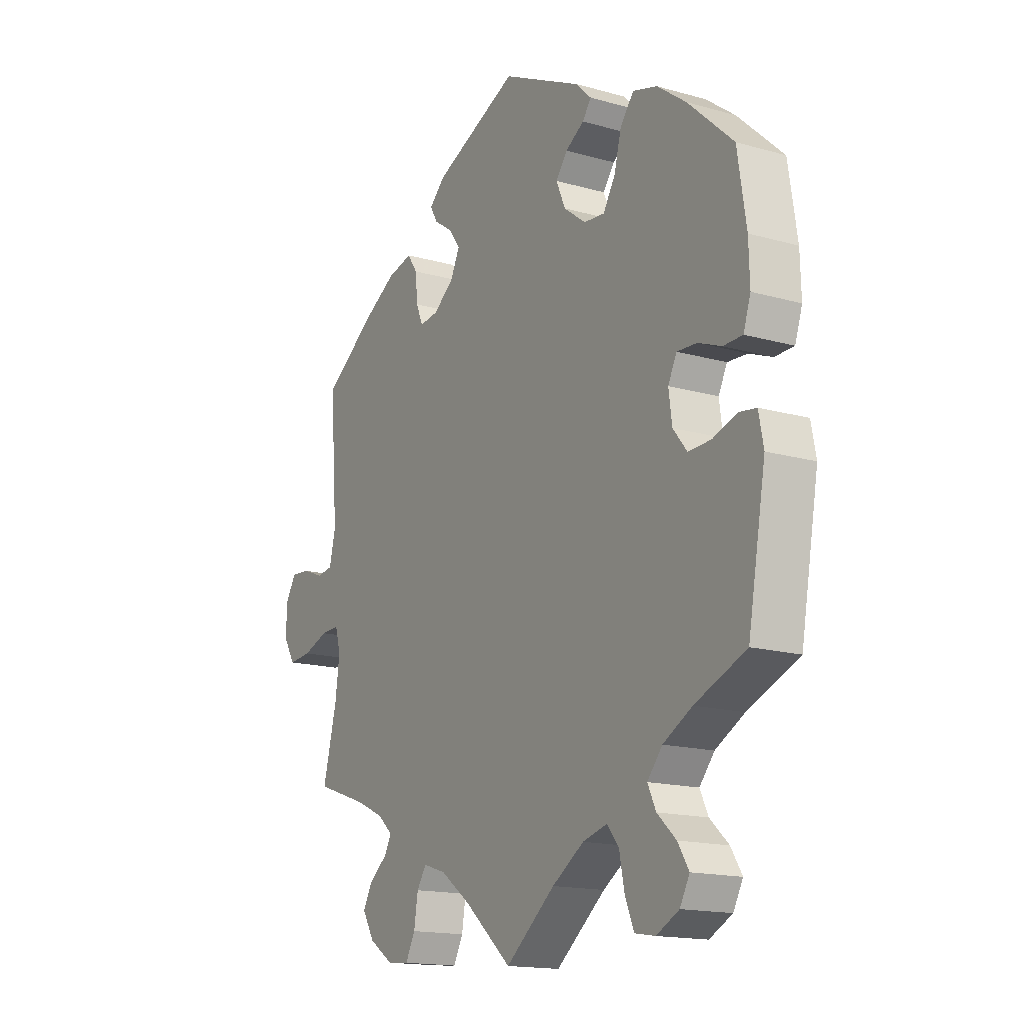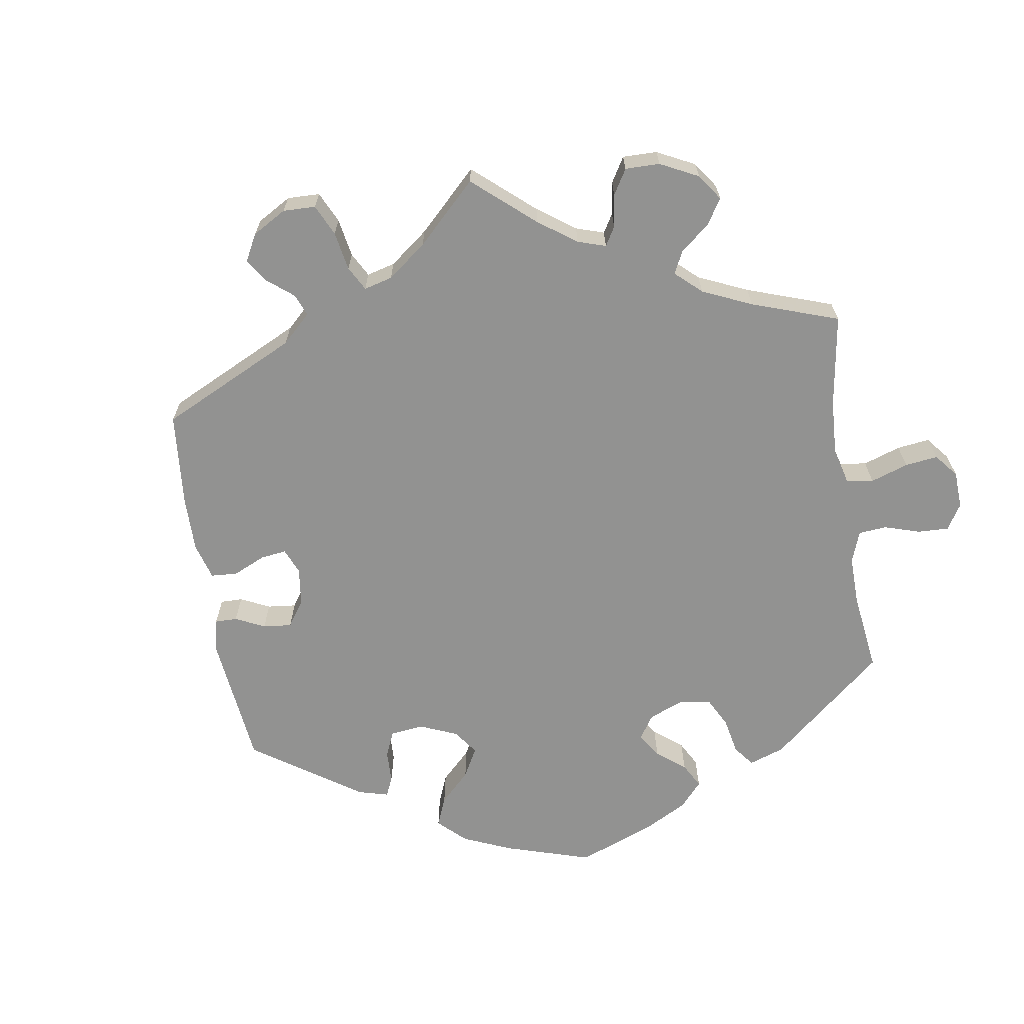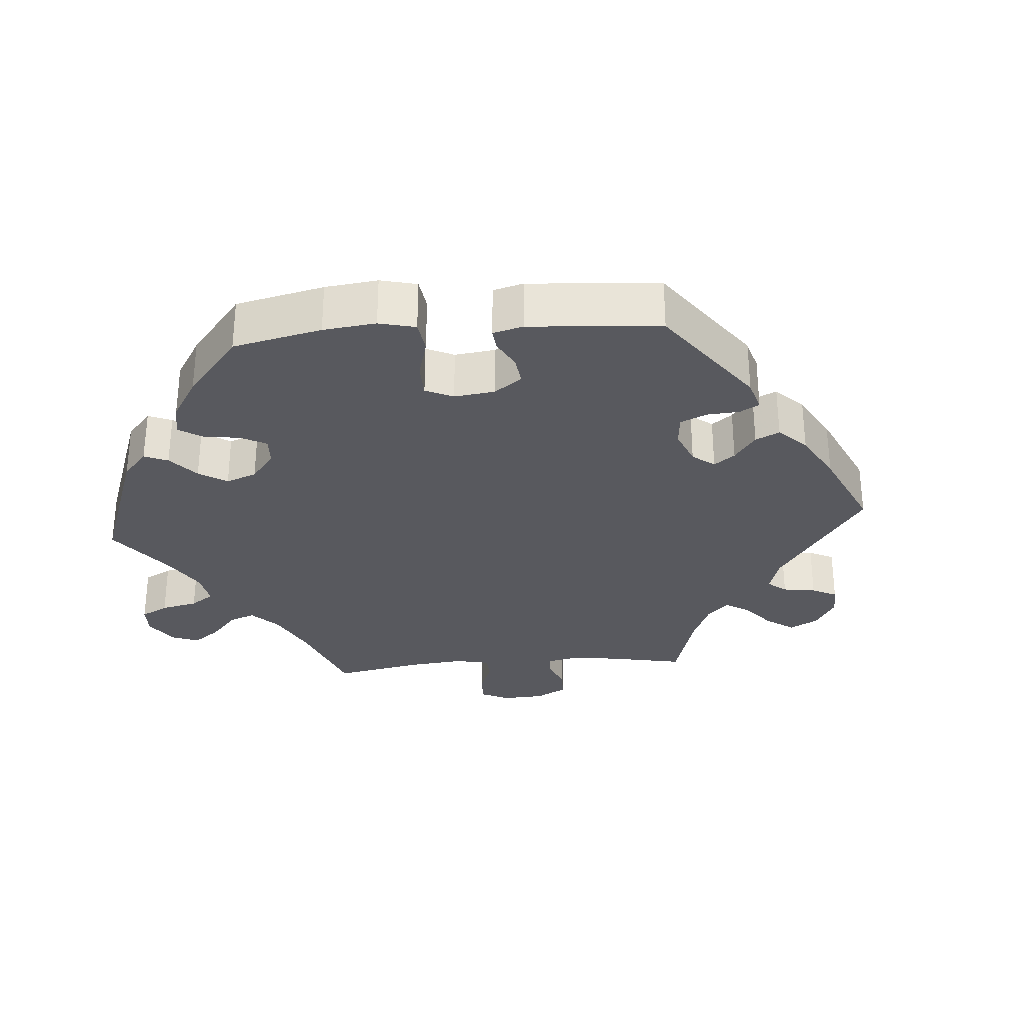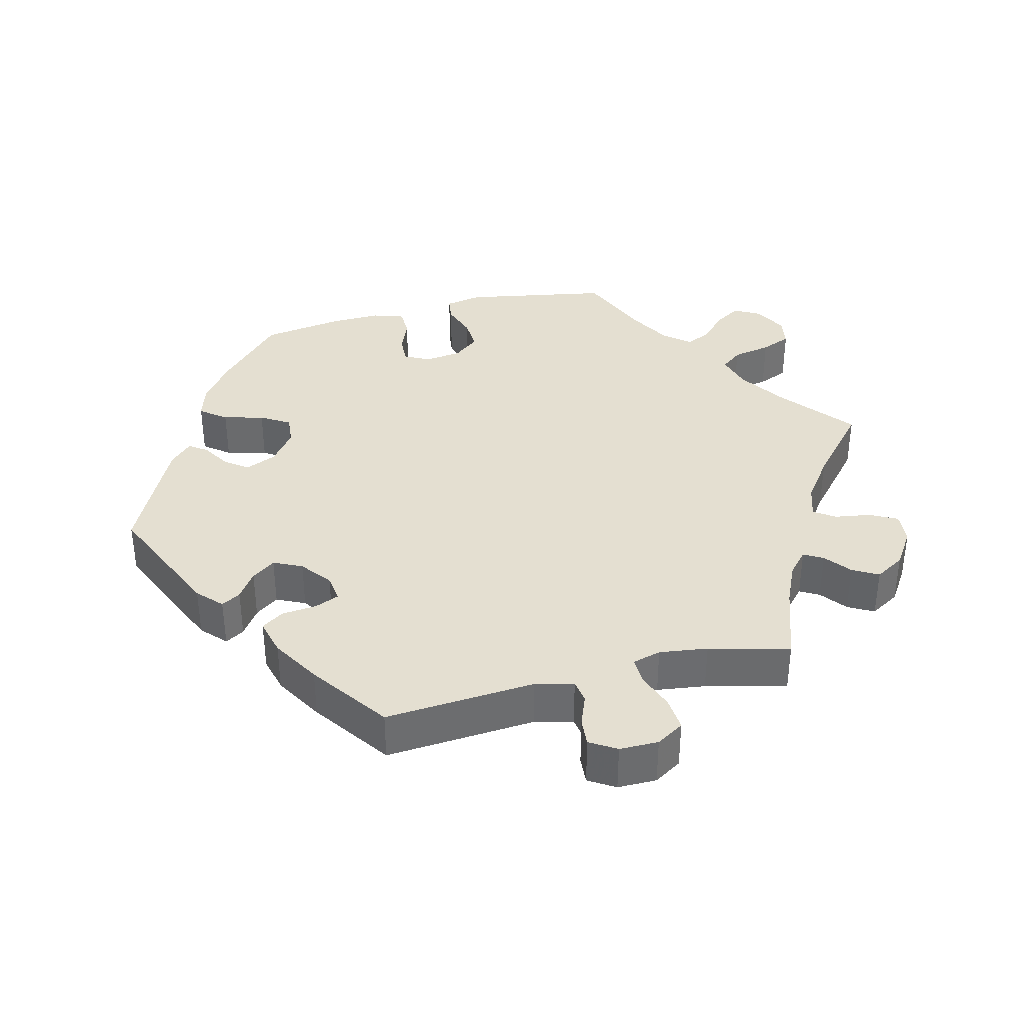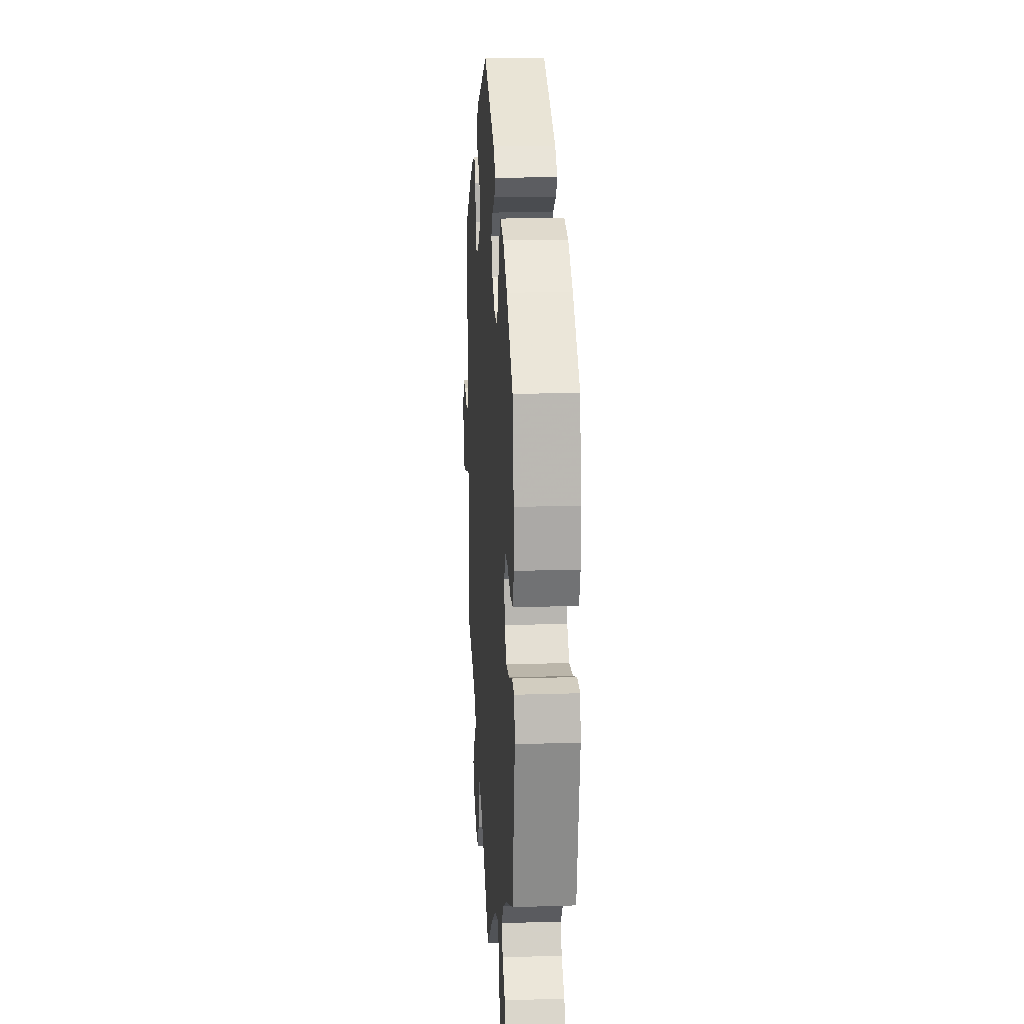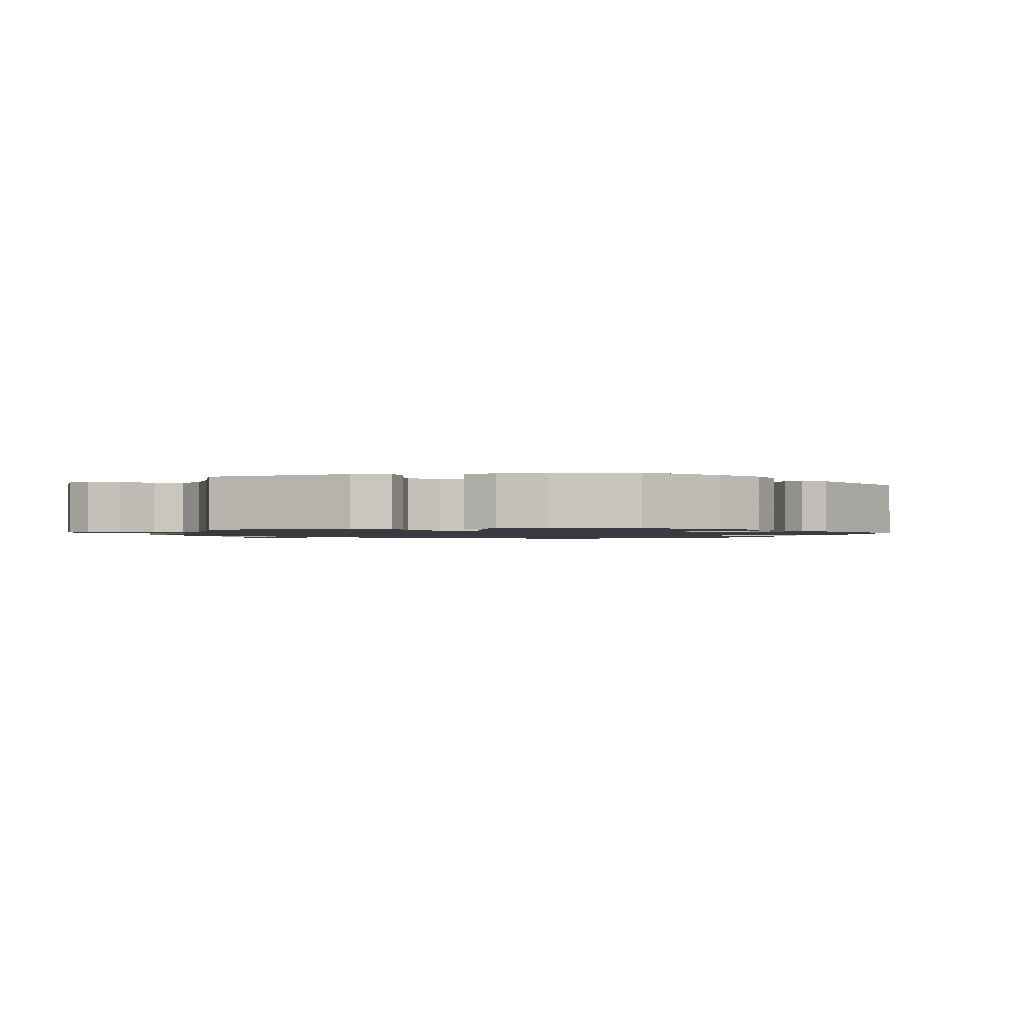
<metadata>
{"format":"obj","ext":"obj","renderer":"f3d","projection":"perspective","resolution":1024,"background":"white","views":[{"elev":-16.0,"azim":-120.6,"up":"+Z"},{"elev":-66.3,"azim":129.1,"up":"+Y"},{"elev":-30.3,"azim":-25.4,"up":"+Y"},{"elev":36.7,"azim":75.9,"up":"+Y"},{"elev":16.4,"azim":-93.7,"up":"+Z"},{"elev":-1.4,"azim":-77.6,"up":"+Y"}]}
</metadata>
<code>
v 0.485 0.07 0.078
v 0.498 0.07 0.024
v 0.531 0.07 0.019
v 0.575 0.07 0.036
v 0.614 0.07 0.039
v 0.637 0.07 0.002
v 0.637 0.07 -0.053
v 0.613 0.07 -0.092
v 0.565 0.07 -0.088
v 0.513 0.07 -0.069
v 0.474 0.07 -0.068
v 0.463 0.07 -0.108
v 0.472 0.07 -0.176
v 0.501 0.07 -0.289
v 0.394 0.07 -0.326
v 0.334 0.07 -0.353
v 0.303 0.07 -0.381
v 0.318 0.07 -0.408
v 0.355 0.07 -0.437
v 0.375 0.07 -0.473
v 0.35 0.07 -0.515
v 0.3 0.07 -0.548
v 0.255 0.07 -0.552
v 0.235 0.07 -0.514
v 0.227 0.07 -0.463
v 0.207 0.07 -0.433
v 0.16 0.07 -0.448
v 0.098 0.07 -0.493
v 0 0.07 -0.578
v -0.103 0.07 -0.495
v -0.169 0.07 -0.452
v -0.22 0.07 -0.438
v -0.244 0.07 -0.468
v -0.255 0.07 -0.523
v -0.273 0.07 -0.566
v -0.315 0.07 -0.573
v -0.362 0.07 -0.549
v -0.382 0.07 -0.512
v -0.359 0.07 -0.475
v -0.32 0.07 -0.439
v -0.303 0.07 -0.403
v -0.334 0.07 -0.366
v -0.394 0.07 -0.333
v -0.5 0.07 -0.289
v -0.537 0.07 -0.083
v -0.527 0.07 -0.031
v -0.491 0.07 -0.026
v -0.441 0.07 -0.043
v -0.394 0.07 -0.045
v -0.365 0.07 -0.009
v -0.358 0.07 0.043
v -0.376 0.07 0.079
v -0.417 0.07 0.077
v -0.465 0.07 0.058
v -0.505 0.07 0.059
v -0.52 0.07 0.104
v -0.518 0.07 0.173
v -0.5 0.07 0.289
v -0.406 0.07 0.376
v -0.346 0.07 0.421
v -0.295 0.07 0.436
v -0.267 0.07 0.4
v -0.252 0.07 0.343
v -0.227 0.07 0.302
v -0.184 0.07 0.306
v -0.138 0.07 0.341
v -0.119 0.07 0.385
v -0.143 0.07 0.417
v -0.182 0.07 0.441
v -0.2 0.07 0.466
v -0.169 0.07 0.497
v -0.001 0.07 0.578
v 0.175 0.07 0.501
v 0.209 0.07 0.469
v 0.193 0.07 0.442
v 0.155 0.07 0.416
v 0.131 0.07 0.383
v 0.15 0.07 0.343
v 0.193 0.07 0.31
v 0.232 0.07 0.305
v 0.246 0.07 0.339
v 0.251 0.07 0.389
v 0.272 0.07 0.42
v 0.324 0.07 0.407
v 0.392 0.07 0.367
v 0.501 0.07 0.29
v 0.485 0 0.078
v 0.498 0 0.024
v 0.531 0 0.019
v 0.575 0 0.036
v 0.614 0 0.039
v 0.637 0 0.002
v 0.637 0 -0.053
v 0.613 0 -0.092
v 0.565 0 -0.088
v 0.513 0 -0.069
v 0.474 0 -0.068
v 0.463 0 -0.108
v 0.472 0 -0.176
v 0.501 0 -0.289
v 0.394 0 -0.326
v 0.334 0 -0.353
v 0.303 0 -0.381
v 0.318 0 -0.408
v 0.355 0 -0.437
v 0.375 0 -0.473
v 0.35 0 -0.515
v 0.3 0 -0.548
v 0.255 0 -0.552
v 0.235 0 -0.514
v 0.227 0 -0.463
v 0.207 0 -0.433
v 0.16 0 -0.448
v 0.098 0 -0.493
v 0 0 -0.578
v -0.103 0 -0.495
v -0.169 0 -0.452
v -0.22 0 -0.438
v -0.244 0 -0.468
v -0.255 0 -0.523
v -0.273 0 -0.566
v -0.315 0 -0.573
v -0.362 0 -0.549
v -0.382 0 -0.512
v -0.359 0 -0.475
v -0.32 0 -0.439
v -0.303 0 -0.403
v -0.334 0 -0.366
v -0.394 0 -0.333
v -0.5 0 -0.289
v -0.537 0 -0.083
v -0.527 0 -0.031
v -0.491 0 -0.026
v -0.441 0 -0.043
v -0.394 0 -0.045
v -0.365 0 -0.009
v -0.358 0 0.043
v -0.376 0 0.079
v -0.417 0 0.077
v -0.465 0 0.058
v -0.505 0 0.059
v -0.52 0 0.104
v -0.518 0 0.173
v -0.5 0 0.289
v -0.406 0 0.376
v -0.346 0 0.421
v -0.295 0 0.436
v -0.267 0 0.4
v -0.252 0 0.343
v -0.227 0 0.302
v -0.184 0 0.306
v -0.138 0 0.341
v -0.119 0 0.385
v -0.143 0 0.417
v -0.182 0 0.441
v -0.2 0 0.466
v -0.169 0 0.497
v -0.001 0 0.578
v 0.175 0 0.501
v 0.209 0 0.469
v 0.193 0 0.442
v 0.155 0 0.416
v 0.131 0 0.383
v 0.15 0 0.343
v 0.193 0 0.31
v 0.232 0 0.305
v 0.246 0 0.339
v 0.251 0 0.389
v 0.272 0 0.42
v 0.324 0 0.407
v 0.392 0 0.367
v 0.501 0 0.29
f 85 86 1
f 84 85 1 2
f 81 82 83 84
f 80 81 84 2
f 79 80 2
f 78 79 2
f 73 74 75 76
f 73 76 77
f 72 73 77
f 71 72 77 78
f 68 69 70 71
f 67 68 71 78
f 60 61 62 63
f 60 63 64
f 59 60 64
f 58 59 64
f 57 58 64
f 56 57 64 65
f 53 54 55 56
f 52 53 56 65
f 45 46 47 48
f 43 44 45 48
f 42 43 48 49
f 41 42 49 50
f 37 38 39 40
f 37 40 41
f 36 37 41
f 33 34 35 36
f 33 36 41
f 32 33 41 50
f 28 29 30
f 27 28 30 31
f 26 27 31 32
f 22 23 24 25
f 22 25 26
f 21 22 26
f 18 19 20 21
f 17 18 21 26
f 16 17 26 32
f 13 14 15
f 12 13 15 16
f 11 12 16 32
f 7 8 9 10
f 7 10 11
f 6 7 11
f 3 4 5 6
f 2 3 6 11
f 66 67 78 2
f 51 52 65 66
f 32 50 51 66
f 2 11 32 66
f 87 172 171
f 88 87 171 170
f 170 169 168 167
f 88 170 167 166
f 88 166 165
f 88 165 164
f 162 161 160 159
f 163 162 159
f 163 159 158
f 164 163 158 157
f 157 156 155 154
f 164 157 154 153
f 149 148 147 146
f 150 149 146
f 150 146 145
f 150 145 144
f 150 144 143
f 151 150 143 142
f 142 141 140 139
f 151 142 139 138
f 134 133 132 131
f 134 131 130 129
f 135 134 129 128
f 136 135 128 127
f 126 125 124 123
f 127 126 123
f 127 123 122
f 122 121 120 119
f 127 122 119
f 136 127 119 118
f 116 115 114
f 117 116 114 113
f 118 117 113 112
f 111 110 109 108
f 112 111 108
f 112 108 107
f 107 106 105 104
f 112 107 104 103
f 118 112 103 102
f 101 100 99
f 102 101 99 98
f 118 102 98 97
f 96 95 94 93
f 97 96 93
f 97 93 92
f 92 91 90 89
f 97 92 89 88
f 88 164 153 152
f 152 151 138 137
f 152 137 136 118
f 152 118 97 88
f 1 87 88 2
f 2 88 89 3
f 3 89 90 4
f 4 90 91 5
f 5 91 92 6
f 6 92 93 7
f 7 93 94 8
f 8 94 95 9
f 9 95 96 10
f 10 96 97 11
f 11 97 98 12
f 12 98 99 13
f 13 99 100 14
f 14 100 101 15
f 15 101 102 16
f 16 102 103 17
f 17 103 104 18
f 18 104 105 19
f 19 105 106 20
f 20 106 107 21
f 21 107 108 22
f 22 108 109 23
f 23 109 110 24
f 24 110 111 25
f 25 111 112 26
f 26 112 113 27
f 27 113 114 28
f 28 114 115 29
f 29 115 116 30
f 30 116 117 31
f 31 117 118 32
f 32 118 119 33
f 33 119 120 34
f 34 120 121 35
f 35 121 122 36
f 36 122 123 37
f 37 123 124 38
f 38 124 125 39
f 39 125 126 40
f 40 126 127 41
f 41 127 128 42
f 42 128 129 43
f 43 129 130 44
f 44 130 131 45
f 45 131 132 46
f 46 132 133 47
f 47 133 134 48
f 48 134 135 49
f 49 135 136 50
f 50 136 137 51
f 51 137 138 52
f 52 138 139 53
f 53 139 140 54
f 54 140 141 55
f 55 141 142 56
f 56 142 143 57
f 57 143 144 58
f 58 144 145 59
f 59 145 146 60
f 60 146 147 61
f 61 147 148 62
f 62 148 149 63
f 63 149 150 64
f 64 150 151 65
f 65 151 152 66
f 66 152 153 67
f 67 153 154 68
f 68 154 155 69
f 69 155 156 70
f 70 156 157 71
f 71 157 158 72
f 72 158 159 73
f 73 159 160 74
f 74 160 161 75
f 75 161 162 76
f 76 162 163 77
f 77 163 164 78
f 78 164 165 79
f 79 165 166 80
f 80 166 167 81
f 81 167 168 82
f 82 168 169 83
f 83 169 170 84
f 84 170 171 85
f 85 171 172 86
f 86 172 87 1

</code>
